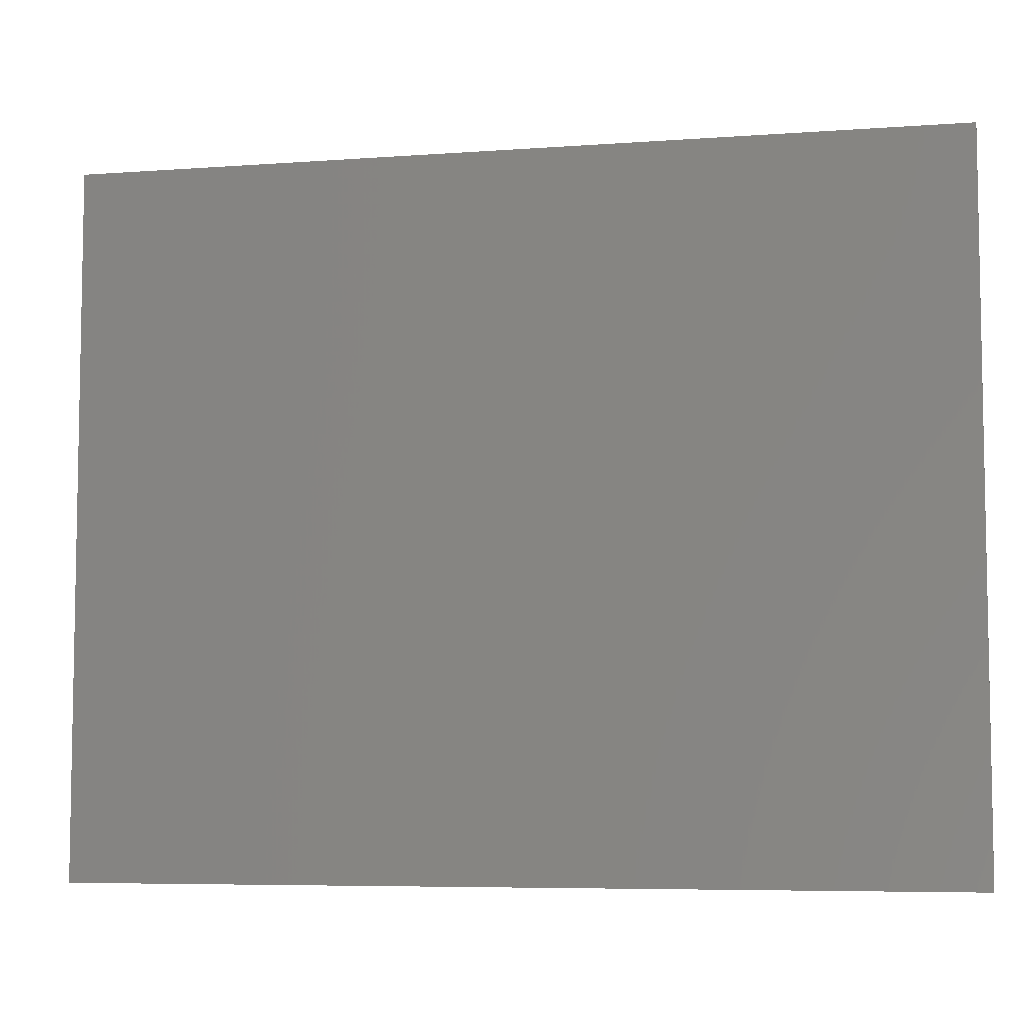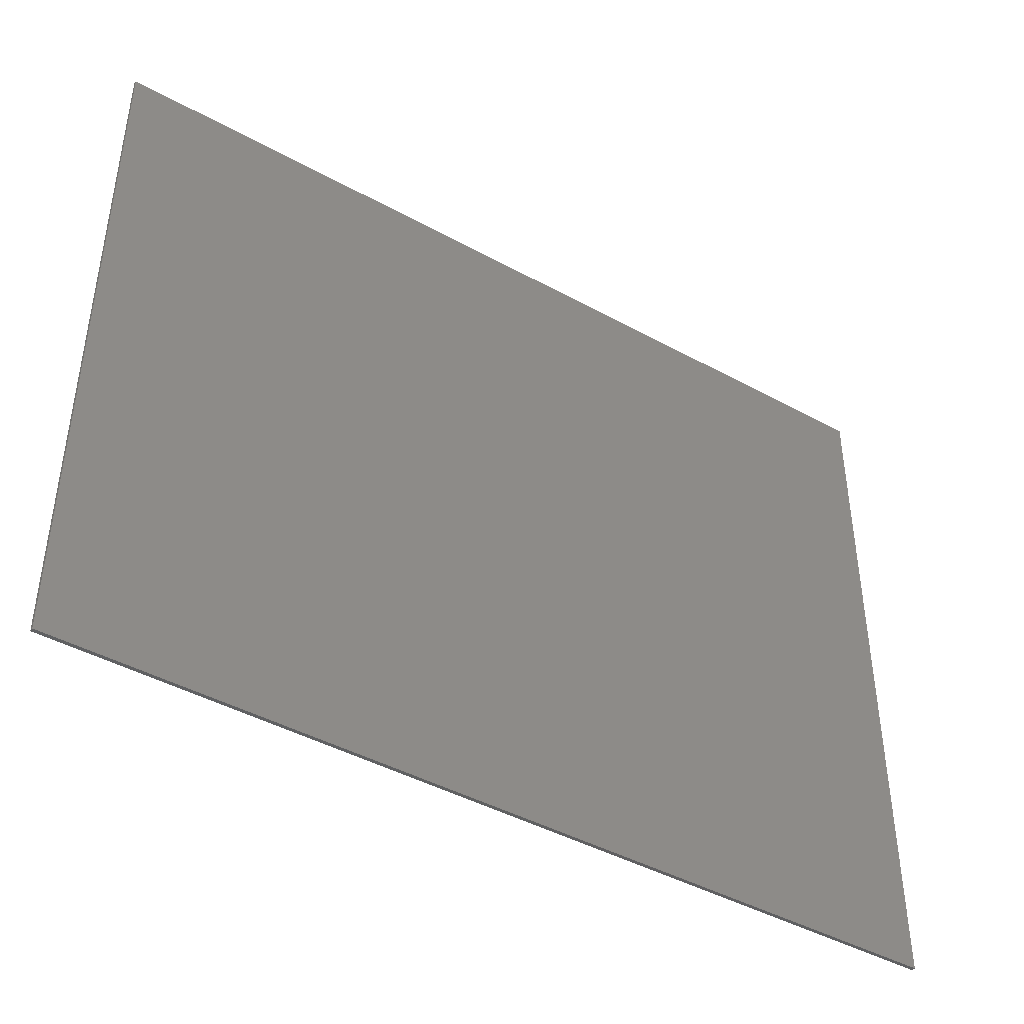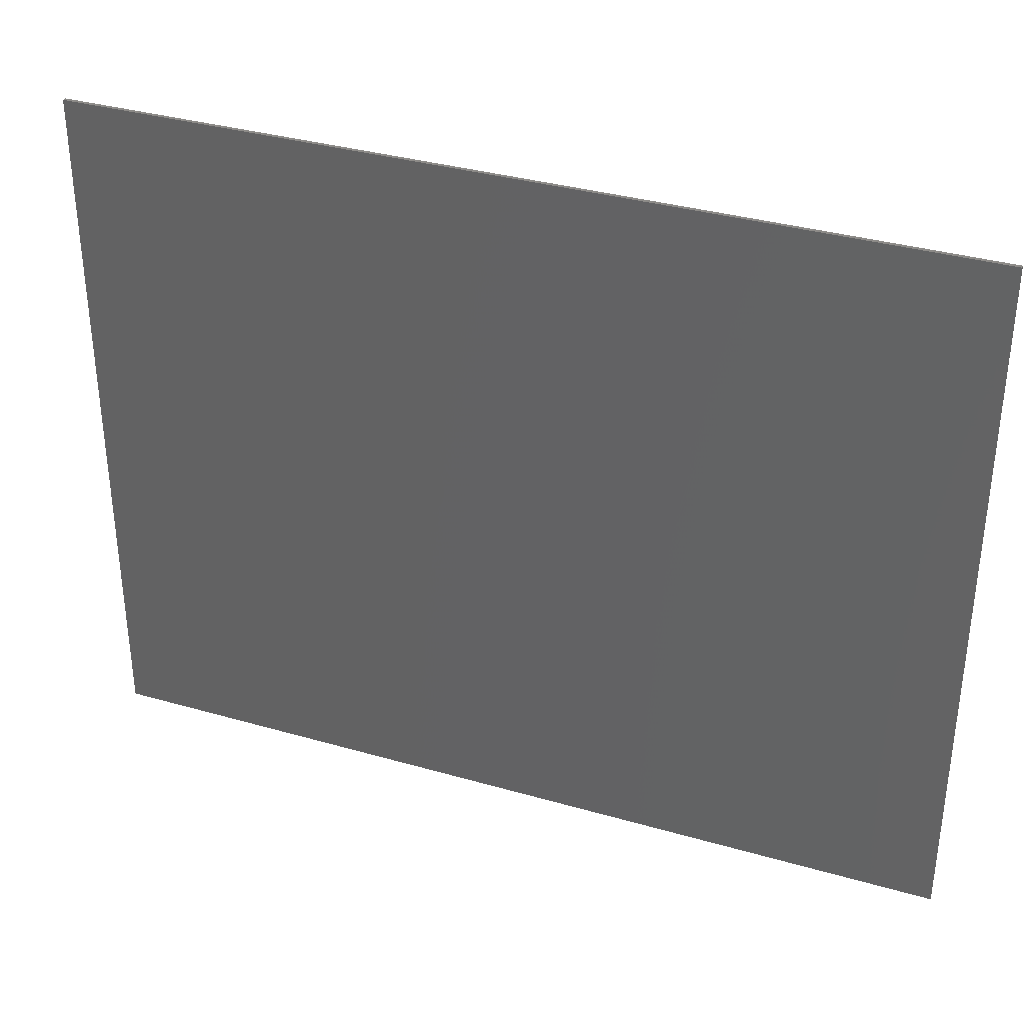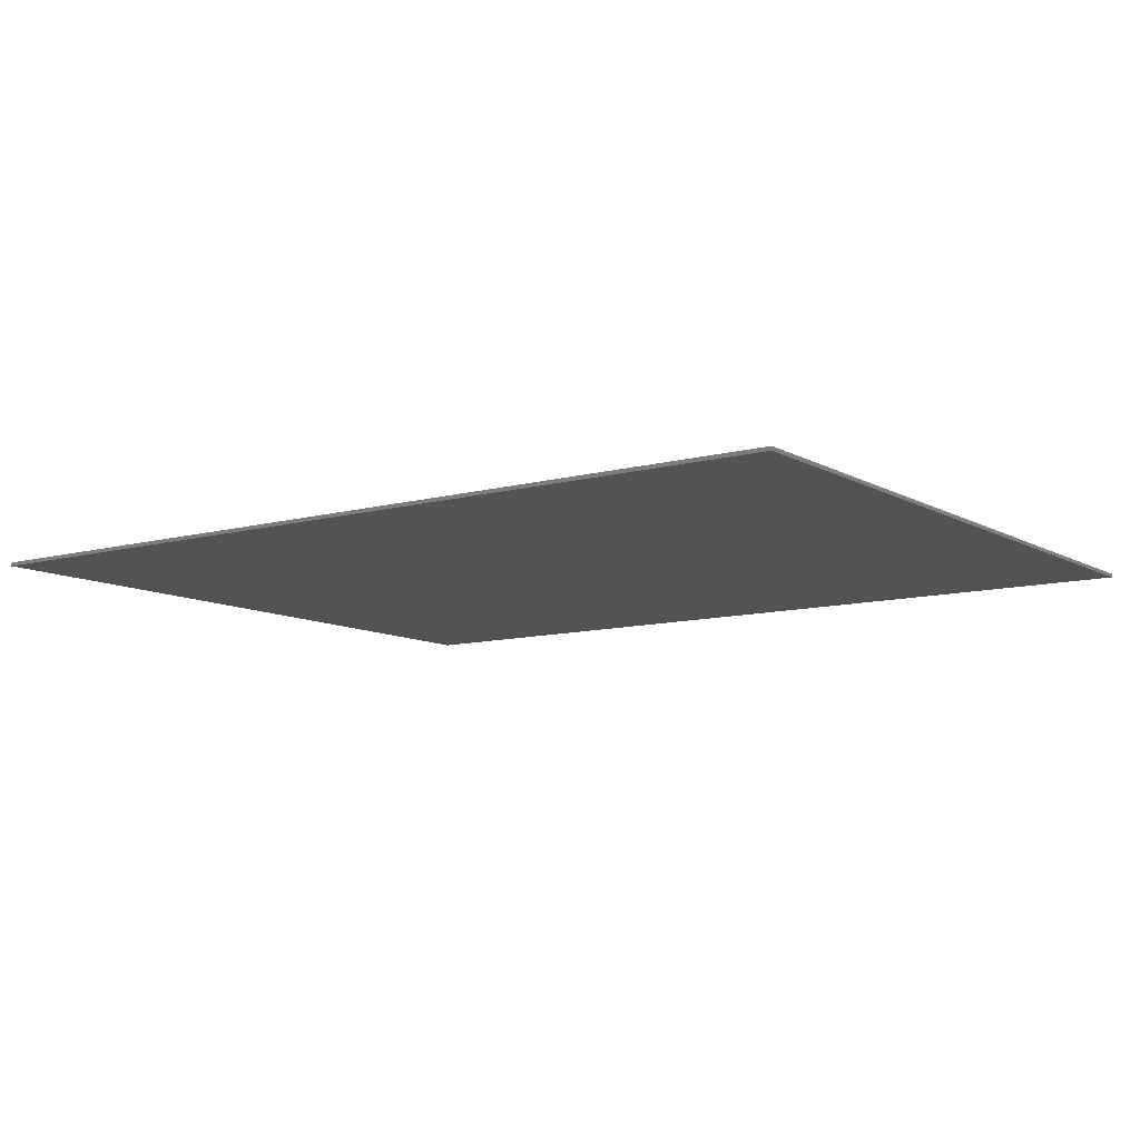
<metadata>
{"format":"stl","ext":"stl","renderer":"f3d","projection":"perspective","resolution":1024,"background":"white","views":[{"elev":-6.5,"azim":12.3,"up":"+Z"},{"elev":-43.5,"azim":-33.0,"up":"+Z"},{"elev":35.1,"azim":-159.0,"up":"+Z"},{"elev":-10.0,"azim":35.3,"up":"+Y"}]}
</metadata>
<code>
# stl→obj: 293 verts, 576 faces
v -9.654 -0.1 3.898
v -9.948 -0.1 3.337
v -9.938 -0.1 3.684
v -9.777 -0.1 3.091
v -9.336 -0.1 3.926
v -9.568 -0.1 2.877
v -9.052 -0.1 3.869
v -9.051 -0.1 2.468
v -8.416 -0.1 3.673
v -8.503 -0.1 1.854
v -7.608 -0.1 3.562
v -6.684 -0.1 1.174
v -6.002 -0.1 2.469
v -6.483 -0.1 3.973
v -5.852 -0.1 3.631
v -7.542 -0.1 0.388
v -8.205 -0.1 0.744
v -5.781 -0.1 1.026
v -5.366 -0.1 1.8
v -5.04 -0.1 1.644
v -4.92 -0.1 0.6196
v -5.429 -0.1 0.8664
v -4.539 -0.1 1.401
v -4.202 -0.1 1.238
v -3.731 -0.1 0.0424
v -4.573 -0.1 0.4508
v -3.375 -0.1 0.8372
v -3.038 -0.1 0.6736
v -1.036 -0.1 -1.157
v -3.37 -0.1 -0.1332
v -0.714 -0.1 -0.3404
v 2.926 -0.1 -2.694
v 3.172 -0.1 -1.859
v 5.549 -0.1 -3.542
v 6.057 -0.1 -2.792
v 7.211 -0.1 -3.871
v 7.028 -0.1 -3.026
v 7.91 -0.1 -3.921
v 7.665 -0.1 -3.067
v 8.633 -0.1 -3.833
v 8.1 -0.1 -3.05
v 8.398 -0.1 -3.057
v 9.025 -0.1 -3.003
v 9.27 -0.1 -2.549
v 8.389 -0.1 -2.805
v 8.436 -0.1 -2.596
v 9.144 -0.1 -2.754
v 9.144 -0.1 -2.198
v 8.247 -0.1 -2.35
v 8.104 -0.1 -1.439
v 7.54 -0.1 -1.847
v 6.763 -0.1 -0.6016
v 6.621 -0.1 -1.316
v 1.903 -0.1 4.596
v 0.1632 -0.1 3.873
v 0.018 -0.1 4.22
v 1.905 -0.1 4.222
v -0.1348 -0.1 3.674
v -0.418 -0.1 3.486
v -1.572 -0.1 3.152
v -0.5924 -0.1 3.369
v -0.88 -0.1 3.178
v -1.312 -0.1 2.889
v -2.298 -0.1 1.416
v -2.641 -0.1 1.556
v -2.436 -0.1 0.7248
v -2.773 -0.1 0.874
v -2.958 -0.1 -0.5968
v -2.298 -0.1 -2.059
v -2.641 -0.1 -2.204
v -2.554 -0.1 -0.7772
v -1.575 -0.1 -3.798
v -1.313 -0.1 -3.54
v 0.02 -0.1 -4.864
v 0.1596 -0.1 -4.524
v 1.905 -0.1 -5.239
v 1.9 -0.1 -4.874
v 2.329 -0.1 -4.787
v 3.785 -0.1 -4.868
v 3.637 -0.1 -4.523
v 4.956 -0.1 -3.642
v 5.395 -0.1 -3.782
v 6.094 -0.1 -2.06
v 6.236 -0.1 -2.524
v 5.873 -0.1 -2.406
v 6.448 -0.1 -2.204
v 6.453 -0.1 -0.3164
v 6.575 -0.1 -1.558
v 6.819 -0.1 -0.3236
v 6.447 -0.1 1.562
v 6.106 -0.1 1.418
v 5.38 -0.1 3.154
v 5.115 -0.1 2.888
v 3.785 -0.1 4.217
v 3.64 -0.1 3.876
v -10.2 -0.1 3.824
v -10.25 -0.1 3.368
v -10.14 -0.1 2.989
v -9.938 -0.1 2.78
v -9.216 -0.1 2.213
v -8.741 -0.1 1.398
v -8.475 -0.1 0.4852
v -7.508 -0.1 -0.0272
v -6.534 -0.1 0.7724
v -5.917 -0.1 0.768
v -5.546 -0.1 0.638
v -3.487 -0.1 -0.3612
v -1.462 -0.1 -1.263
v -1.139 -0.1 -1.407
v -0.71 -0.1 -1.574
v -0.044 -0.1 -1.832
v 0.9028 -0.1 -2.208
v 3.117 -0.1 -3.057
v 2.85 -0.1 -2.972
v 7.154 -0.1 -4.099
v 7.877 -0.1 -4.144
v 8.624 -0.1 -4.051
v 8.851 -0.1 -3.89
v 9.205 -0.1 -3.071
v 9.344 -0.1 -2.764
v 9.448 -0.1 -2.561
v 9.44 -0.1 -2.278
v 9.336 -0.1 -2.079
v 8.094 -0.1 -1.149
v 6.764 -0.1 -0.6016
v 7.4 -0.1 -2.028
v 6.623 -0.1 -1.316
v 8.097 -0.1 -2.526
v 8.184 -0.1 -2.668
v 8.104 -0.1 -2.806
v 7.702 -0.1 -2.79
v 7.071 -0.1 -2.739
v 3.272 -0.1 -1.565
v 2.122 -0.1 -1.126
v 1.789 -0.1 -0.9984
v 0.152 -0.1 -0.3728
v -0.1368 -0.1 -0.2624
v -0.6124 -0.1 -0.0808
v -0.9904 -0.1 0.0864
v -1.545 -0.1 0.3312
v -1.797 -0.1 0.4428
v -2.922 -0.1 0.94
v -4.924 -0.1 1.91
v -5.23 -0.1 2.063
v -5.614 -0.1 2.533
v -5.508 -0.1 3.806
v -6.474 -0.1 4.314
v -7.372 -0.1 4.016
v -8.306 -0.1 3.954
v -9.194 -0.1 4.208
v -9.479 -0.1 4.237
v -9.848 -0.1 4.132
v 1.454 -0.1 3.807
v 1.278 -0.1 3.895
v 0.5724 -0.1 3.794
v 0.416 -0.1 3.784
v 0.5628 -0.1 3.642
v 1.173 -0.1 3.762
v 1.33 -0.1 3.719
v 1.273 -0.1 3.06
v 0.2476 -0.1 3.661
v 0.046 -0.1 3.384
v 0.2308 -0.1 3.365
v 0.2832 -0.1 3.533
v 0.3252 -0.1 3.161
v 0.416 -0.1 3.537
v 0.046 -0.1 3.109
v -0.4128 -0.1 3.256
v -0.0988 -0.1 2.908
v -0.4876 -0.1 3.181
v -0.024 -0.1 2.807
v 0.1548 -0.1 3.005
v -0.2992 -0.1 2.925
v -0.3988 -0.1 2.85
v -0.5624 -0.1 2.87
v -0.6028 -0.1 3.184
v -0.7556 -0.1 3
v 0.188 -0.1 2.891
v 1.218 -0.1 2.284
v 1.526 -0.1 2.084
v -0.0432 -0.1 2.451
v 0.3368 -0.1 2.134
v -0.3292 -0.1 2.552
v -0.9948 -0.1 2.61
v -0.4552 -0.1 2.083
v -1.112 -0.1 2.031
v 0.0144 -0.1 2.003
v -0.2 -0.1 2.064
v 1.276 -0.1 1.971
v 1.649 -0.1 1.861
v 1.654 -0.1 1.565
v 1.278 -0.1 1.618
v 0.2184 -0.1 1.868
v 1.467 -0.1 1.252
v -0.1744 -0.1 1.69
v -0.512 -0.1 1.74
v -0.8932 -0.1 1.668
v -0.7624 -0.1 1.696
v 1.185 -0.1 1.325
v 0.2228 -0.1 1.403
v -0.132 -0.1 1.335
v -1.014 -0.1 1.441
v 1.002 -0.1 1.067
v 0.4836 -0.1 1.014
v 2.016 -0.1 -0.1876
v 2.233 -0.1 -0.4248
v 1.723 -0.1 -0.1
v 1.389 -0.1 -0.1404
v 0.2376 -0.1 0.3312
v 0.1552 -0.1 1.058
v -0.024 -0.1 0.7244
v -0.3752 -0.1 0.8272
v -0.9316 -0.1 1.274
v -0.6584 -0.1 0.7652
v -0.9748 -0.1 0.9628
v -0.7876 -0.1 0.7092
v -1.076 -0.1 0.7784
v -1.374 -0.1 1.064
v -1.721 -0.1 1.061
v -1.515 -0.1 1.167
v -1.817 -0.1 0.862
v -1.31 -0.1 0.7524
v -1.411 -0.1 0.4612
v -0.3356 -0.1 0.5164
v -0.1556 -0.1 -0.0012
v -0.974 -0.1 0.398
v 0.2644 -0.1 -0.1032
v 1.701 -0.1 -0.4212
v 1.783 -0.1 -0.6852
v 2.291 -0.1 -0.778
v -0.9804 -0.1 -1.738
v -1.49 -0.1 -1.703
v -1 -0.1 -2
v -1.257 -0.1 -2.147
v -0.2888 -0.1 -2.027
v -0.6344 -0.1 -2.073
v -0.45 -0.1 -2.148
v -0.254 -0.1 -2.471
v 0.3904 -0.1 -2.211
v 0.0044 -0.1 -2.864
v 0.5688 -0.1 -2.592
v 0.4768 -0.1 -3.156
v 0.5832 -0.1 -2.9
v 1.631 -0.1 -2.746
v 1.087 -0.1 -2.569
v 1.42 -0.1 -2.893
v 1.339 -0.1 -3.154
v 1.049 -0.1 -2.888
v 1.802 -0.1 -3.325
v 1.635 -0.1 -3.062
v 2.2 -0.1 -3.492
v 2.67 -0.1 -3.337
v 0.8224 -0.1 -3.091
v 0.3748 -0.1 -3.355
v 0.4344 -0.1 -3.524
v 0.63 -0.1 -3.648
v 0.78 -0.1 -3.94
v 1.084 -0.1 -3.941
v 1.386 -0.1 -3.341
v 2.951 -0.1 -3.228
v 2.51 -0.1 -4.118
v 2.306 -0.1 -3.919
v 1.995 -0.1 -3.778
v 1.868 -0.1 -3.558
v 1.584 -0.1 -3.488
v 1.58 -0.1 -3.79
v 1.321 -0.1 -4.058
v 1.398 -0.1 -3.987
v -0.0768 -0.1 -3.706
v 0.2828 -0.1 -3.934
v 0.2424 -0.1 -4.124
v 0.0984 -0.1 -3.747
v 0.0436 -0.1 -4.116
v -0.192 -0.1 -3.828
v 2.528 -0.1 -4.386
v 2.358 -0.1 -4.549
v 1.476 -0.1 -4.388
v 1.603 -0.1 -4.043
v 1.904 -0.1 -4.585
v 1.821 -0.1 -4.124
v 2.233 -0.1 -4.518
v 2.042 -0.1 -4.278
v 12 -0.1 9.6
v -12 -0.1 9.6
v -11.07 -0.1 3.574
v -12 -0.1 -9.6
v -10.14 -0.1 2.99
v 12 -0.1 -9.6
v 10.46 -0.1 -2.432
v -12 0 9.6
v 12 0 -9.6
v -12 0 -9.6
v 12 0 9.6
f 1 2 3
f 1 4 2
f 4 1 5
f 5 6 4
f 6 5 7
f 7 8 6
f 8 7 9
f 9 10 8
f 10 9 11
f 11 12 10
f 12 11 13
f 14 13 11
f 13 14 15
f 10 16 17
f 16 10 12
f 13 18 12
f 18 13 19
f 20 21 22
f 21 20 23
f 24 25 26
f 25 24 27
f 28 29 30
f 29 28 31
f 31 32 29
f 32 31 33
f 33 34 32
f 34 33 35
f 35 36 34
f 36 35 37
f 37 38 36
f 38 37 39
f 39 40 38
f 40 39 41
f 41 42 40
f 42 43 40
f 44 45 46
f 45 44 47
f 48 46 49
f 46 48 44
f 50 49 51
f 49 50 48
f 52 51 53
f 51 52 50
f 54 55 56
f 55 54 57
f 58 56 55
f 56 59 60
f 59 56 58
f 59 61 60
f 61 62 60
f 62 63 60
f 60 64 65
f 64 60 63
f 65 66 67
f 66 65 64
f 68 69 70
f 69 68 71
f 69 72 70
f 72 69 73
f 73 74 72
f 74 73 75
f 75 76 74
f 76 75 77
f 76 78 79
f 78 76 77
f 80 79 78
f 81 79 80
f 79 81 82
f 83 84 85
f 84 83 86
f 86 87 88
f 87 86 83
f 88 87 53
f 52 53 87
f 89 52 87
f 90 87 91
f 87 90 89
f 92 91 93
f 91 92 90
f 94 93 95
f 93 94 92
f 54 95 57
f 95 54 94
f 96 2 97
f 2 96 3
f 97 4 98
f 4 97 2
f 4 99 98
f 99 4 6
f 6 100 99
f 100 6 8
f 8 101 100
f 101 8 10
f 10 102 101
f 102 10 17
f 17 103 102
f 103 17 16
f 12 103 16
f 103 12 104
f 12 105 104
f 105 12 18
f 18 106 105
f 106 18 22
f 21 106 22
f 26 106 21
f 107 26 25
f 26 107 106
f 68 25 30
f 25 68 107
f 71 68 30
f 71 29 108
f 29 71 30
f 108 29 109
f 110 109 29
f 111 110 29
f 111 32 112
f 32 111 29
f 112 113 114
f 113 112 32
f 113 34 81
f 34 113 32
f 82 81 34
f 34 115 82
f 115 34 36
f 36 116 115
f 116 36 38
f 40 116 38
f 116 40 117
f 40 118 117
f 43 118 40
f 118 43 119
f 47 119 43
f 119 47 120
f 44 120 47
f 120 44 121
f 48 121 44
f 121 48 122
f 48 123 122
f 124 48 50
f 48 124 123
f 89 50 125
f 50 89 124
f 88 51 126
f 51 88 127
f 51 128 126
f 128 51 49
f 49 129 128
f 129 49 46
f 46 130 129
f 130 46 45
f 130 42 41
f 42 130 45
f 131 41 39
f 41 131 130
f 132 39 37
f 39 132 131
f 84 37 35
f 37 84 132
f 84 33 85
f 33 84 35
f 85 33 133
f 133 33 134
f 135 33 31
f 33 135 134
f 135 31 136
f 136 31 137
f 137 31 138
f 138 31 139
f 140 31 28
f 31 140 139
f 140 28 141
f 141 28 66
f 66 28 67
f 67 27 142
f 27 67 28
f 24 142 27
f 142 23 143
f 23 142 24
f 143 23 20
f 144 20 19
f 20 144 143
f 145 19 13
f 19 145 144
f 146 13 15
f 13 146 145
f 147 15 14
f 15 147 146
f 147 11 148
f 11 147 14
f 148 9 149
f 9 148 11
f 150 9 7
f 9 150 149
f 151 7 5
f 7 151 150
f 151 1 152
f 1 151 5
f 152 3 96
f 3 152 1
f 19 22 18
f 22 19 20
f 23 26 21
f 26 23 24
f 27 30 25
f 30 27 28
f 47 42 45
f 42 47 43
f 57 153 154
f 153 57 95
f 57 154 155
f 57 156 55
f 156 57 155
f 154 157 155
f 157 154 158
f 95 159 153
f 159 95 160
f 55 161 58
f 161 55 156
f 58 162 59
f 162 58 161
f 161 163 162
f 163 161 164
f 164 165 163
f 165 164 166
f 158 160 157
f 160 158 159
f 157 165 166
f 165 157 160
f 59 167 168
f 167 59 162
f 168 169 170
f 169 168 167
f 167 171 169
f 171 167 172
f 170 169 173
f 170 174 175
f 174 170 173
f 176 175 177
f 175 176 170
f 171 172 178
f 165 179 178
f 179 165 160
f 95 179 160
f 179 95 180
f 178 181 171
f 181 178 182
f 175 183 184
f 183 175 174
f 184 185 186
f 185 184 183
f 181 187 188
f 187 181 182
f 178 189 182
f 189 178 179
f 95 190 180
f 95 191 190
f 191 95 93
f 182 192 193
f 192 182 189
f 93 194 191
f 194 93 91
f 188 195 196
f 195 188 187
f 185 197 186
f 197 185 198
f 193 199 200
f 199 193 192
f 196 201 198
f 201 196 195
f 198 202 197
f 202 198 201
f 200 203 204
f 203 200 199
f 91 205 194
f 205 91 206
f 194 205 207
f 194 208 203
f 208 194 207
f 203 209 204
f 209 203 208
f 210 209 211
f 209 210 204
f 201 211 212
f 211 201 210
f 202 212 213
f 212 202 201
f 213 214 215
f 214 213 212
f 215 216 217
f 216 215 214
f 218 219 220
f 218 221 219
f 221 218 222
f 221 222 223
f 221 140 141
f 140 221 223
f 214 224 216
f 216 225 138
f 225 216 224
f 216 139 226
f 139 216 138
f 225 137 138
f 209 208 227
f 227 208 228
f 227 229 136
f 229 227 228
f 136 229 135
f 91 230 206
f 230 91 87
f 87 133 230
f 133 87 83
f 230 133 134
f 83 85 133
f 108 231 232
f 231 108 109
f 232 233 234
f 233 232 231
f 110 235 236
f 235 110 111
f 235 237 236
f 111 238 235
f 238 111 239
f 239 240 238
f 240 239 241
f 241 242 240
f 242 241 243
f 112 244 245
f 244 112 114
f 245 244 246
f 245 247 248
f 247 245 246
f 244 249 250
f 249 244 114
f 114 251 249
f 251 114 252
f 253 254 242
f 254 253 255
f 253 256 255
f 253 257 256
f 257 253 258
f 247 253 248
f 253 259 258
f 259 253 247
f 113 80 260
f 80 113 81
f 260 261 252
f 261 260 80
f 252 262 251
f 262 252 261
f 251 263 264
f 263 251 262
f 265 263 266
f 263 265 264
f 259 266 258
f 266 259 265
f 266 267 258
f 267 266 268
f 269 270 271
f 270 269 272
f 269 273 274
f 273 269 271
f 80 275 261
f 275 78 276
f 78 275 80
f 268 277 267
f 277 268 278
f 278 279 277
f 279 278 280
f 280 281 279
f 281 280 282
f 154 159 158
f 159 154 153
f 156 155 157
f 156 166 161
f 166 156 157
f 161 166 164
f 162 165 172
f 165 162 163
f 162 172 167
f 165 178 172
f 173 171 174
f 171 173 169
f 174 181 183
f 181 174 171
f 183 188 185
f 188 183 181
f 185 196 198
f 196 185 188
f 180 189 179
f 180 192 189
f 192 180 190
f 192 190 191
f 192 194 199
f 194 192 191
f 203 199 194
f 182 193 187
f 187 200 195
f 200 187 193
f 200 201 195
f 200 210 201
f 210 200 204
f 212 224 214
f 224 212 211
f 211 225 224
f 225 211 209
f 209 227 225
f 225 136 137
f 136 225 227
f 228 208 207
f 207 206 228
f 206 207 205
f 228 230 229
f 230 228 206
f 229 134 135
f 134 229 230
f 111 112 239
f 239 245 241
f 245 239 112
f 241 245 248
f 241 253 243
f 253 241 248
f 253 242 243
f 114 260 252
f 260 114 113
f 244 247 246
f 247 244 250
f 250 259 247
f 250 265 259
f 265 250 249
f 249 264 265
f 264 249 251
f 266 278 268
f 263 278 266
f 278 263 280
f 263 282 280
f 263 281 282
f 281 263 262
f 281 262 261
f 261 276 281
f 276 261 275
f 59 170 61
f 170 59 168
f 61 170 176
f 176 62 61
f 62 177 63
f 177 62 176
f 177 184 63
f 184 177 175
f 63 186 64
f 186 63 184
f 186 197 64
f 197 220 64
f 220 197 202
f 202 213 220
f 64 220 219
f 213 218 220
f 218 213 215
f 64 221 66
f 221 64 219
f 218 217 222
f 217 218 215
f 217 226 223
f 226 217 216
f 222 217 223
f 66 221 141
f 223 139 140
f 139 223 226
f 71 232 69
f 232 71 108
f 109 110 231
f 110 233 231
f 233 110 236
f 232 73 69
f 73 232 234
f 234 233 73
f 233 236 73
f 236 237 73
f 237 238 73
f 235 238 237
f 238 269 73
f 269 238 240
f 240 254 269
f 254 240 242
f 73 269 274
f 254 272 269
f 272 254 255
f 255 270 272
f 270 255 256
f 73 273 75
f 273 73 274
f 256 271 270
f 271 256 257
f 271 75 273
f 257 75 271
f 75 257 258
f 258 277 75
f 277 258 267
f 277 77 75
f 77 277 279
f 281 77 279
f 77 281 78
f 281 276 78
f 283 56 284
f 56 283 54
f 284 56 147
f 147 60 146
f 60 147 56
f 146 65 143
f 65 146 60
f 146 144 145
f 144 146 143
f 65 142 143
f 142 65 67
f 284 148 149
f 148 284 147
f 284 149 150
f 284 150 151
f 284 151 152
f 284 96 285
f 96 284 152
f 96 97 285
f 284 285 286
f 285 98 286
f 98 285 97
f 287 99 286
f 286 99 100
f 100 102 286
f 102 100 101
f 102 103 286
f 106 286 103
f 286 106 107
f 104 106 103
f 106 104 105
f 107 70 286
f 70 107 68
f 70 72 286
f 72 74 286
f 74 288 286
f 288 74 76
f 79 288 76
f 82 288 79
f 288 82 115
f 115 116 288
f 117 288 116
f 118 288 117
f 119 288 118
f 289 119 120
f 119 289 288
f 289 120 121
f 122 289 121
f 283 288 289
f 283 122 123
f 122 283 289
f 283 123 124
f 283 89 90
f 89 283 124
f 283 90 92
f 283 92 94
f 283 94 54
f 88 132 86
f 132 88 126
f 86 132 84
f 126 131 132
f 131 126 128
f 128 130 131
f 130 128 129
f 290 291 292
f 291 290 293
f 283 290 284
f 290 283 293
f 288 293 283
f 293 288 291
f 286 291 288
f 291 286 292
f 284 292 286
f 292 284 290

</code>
